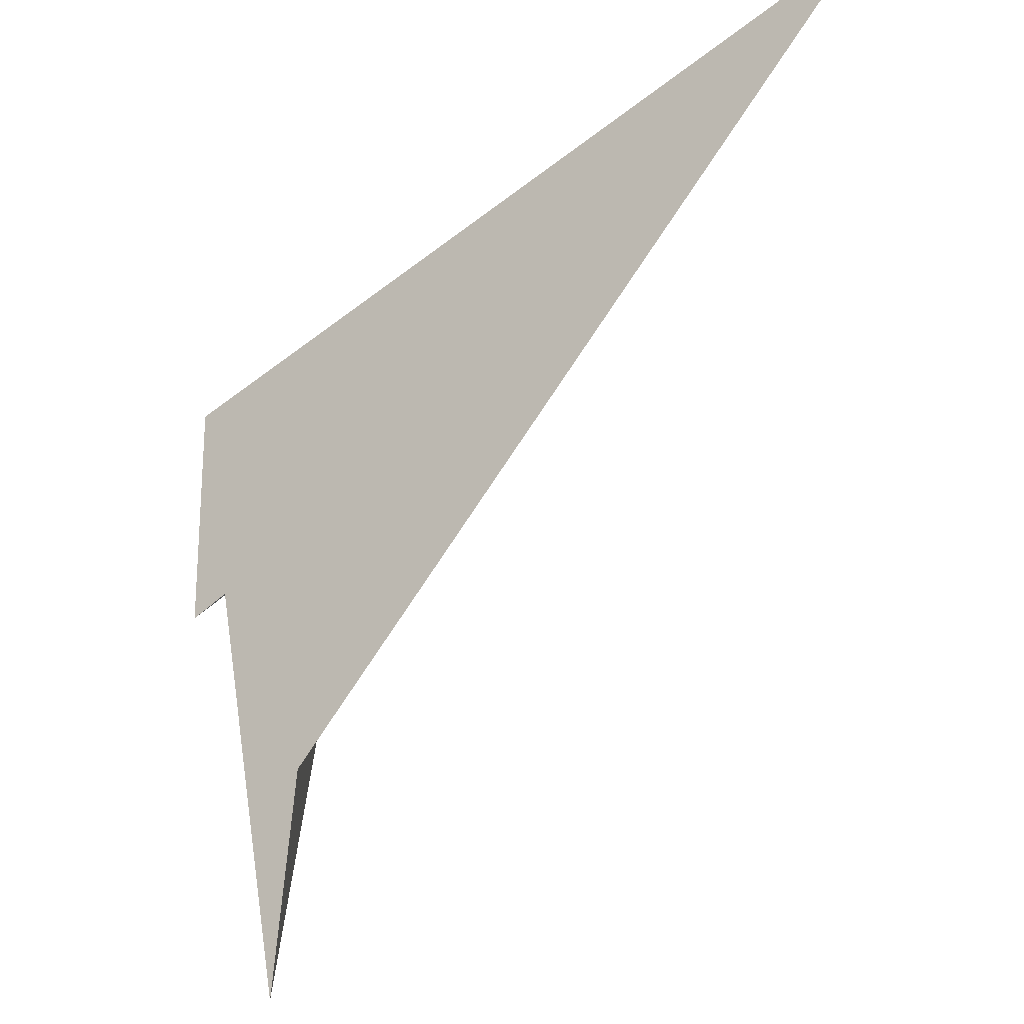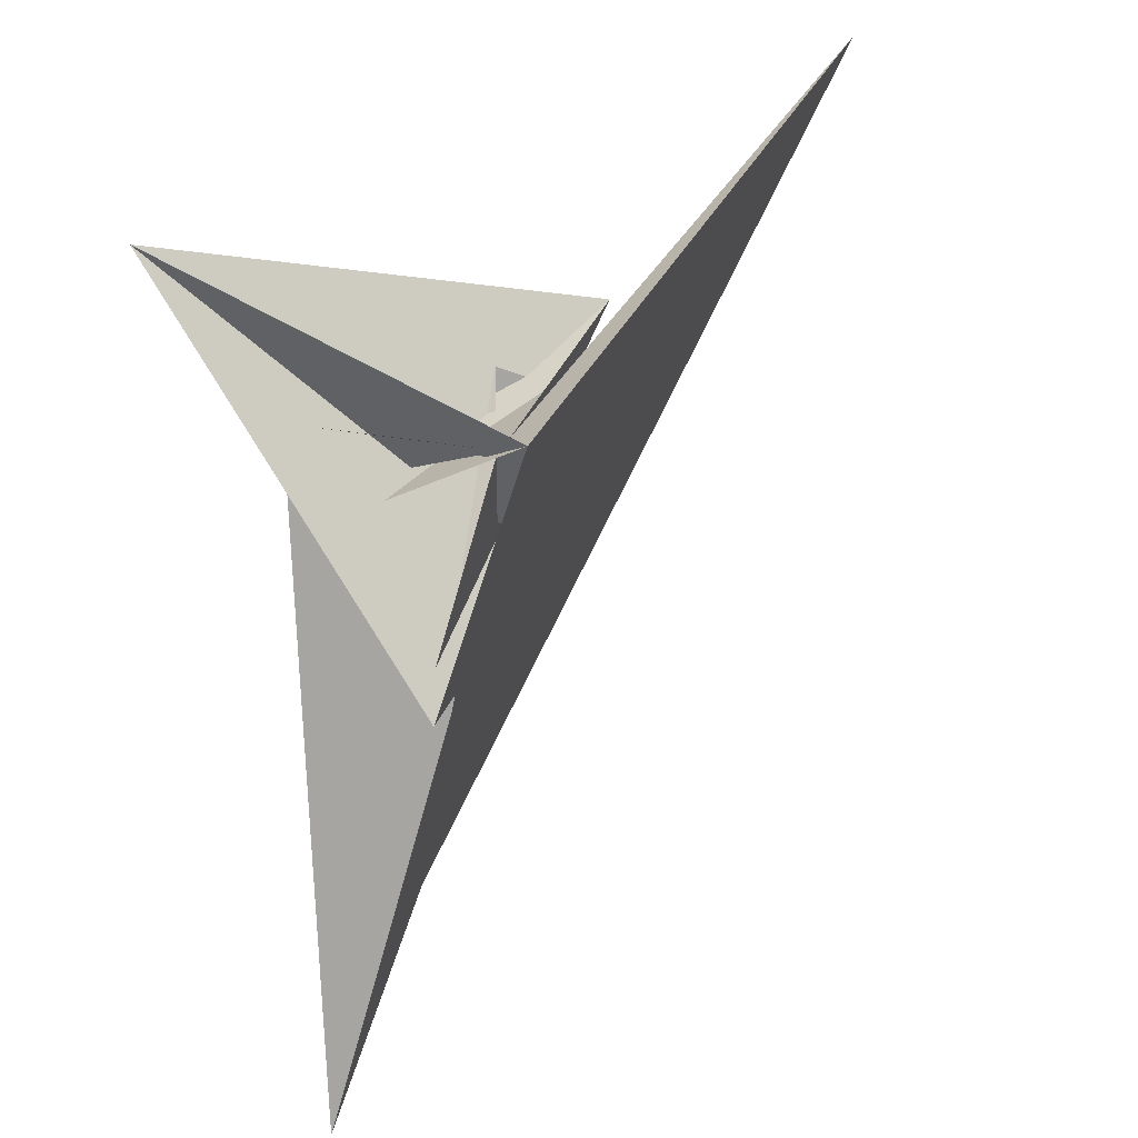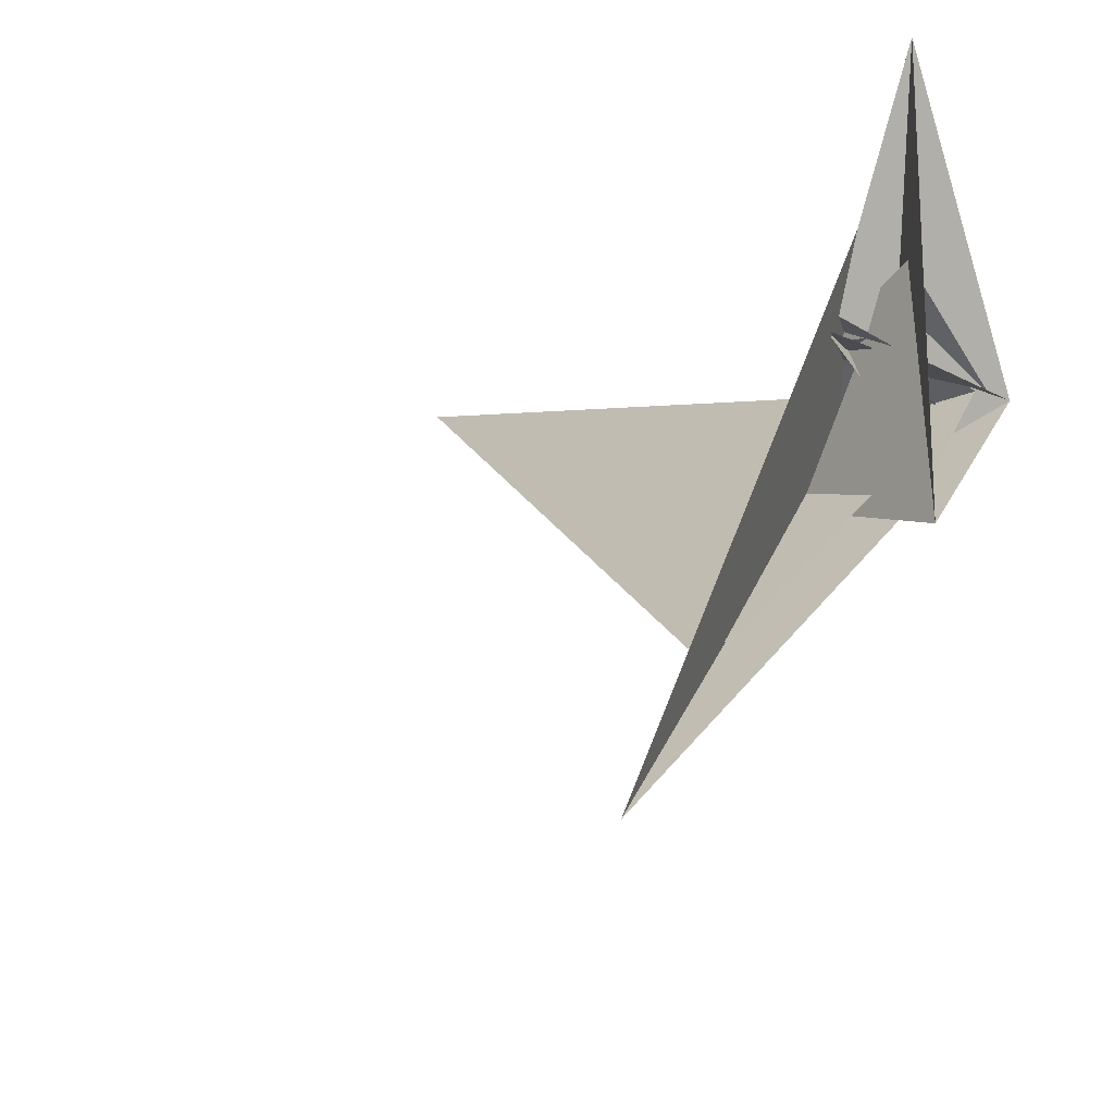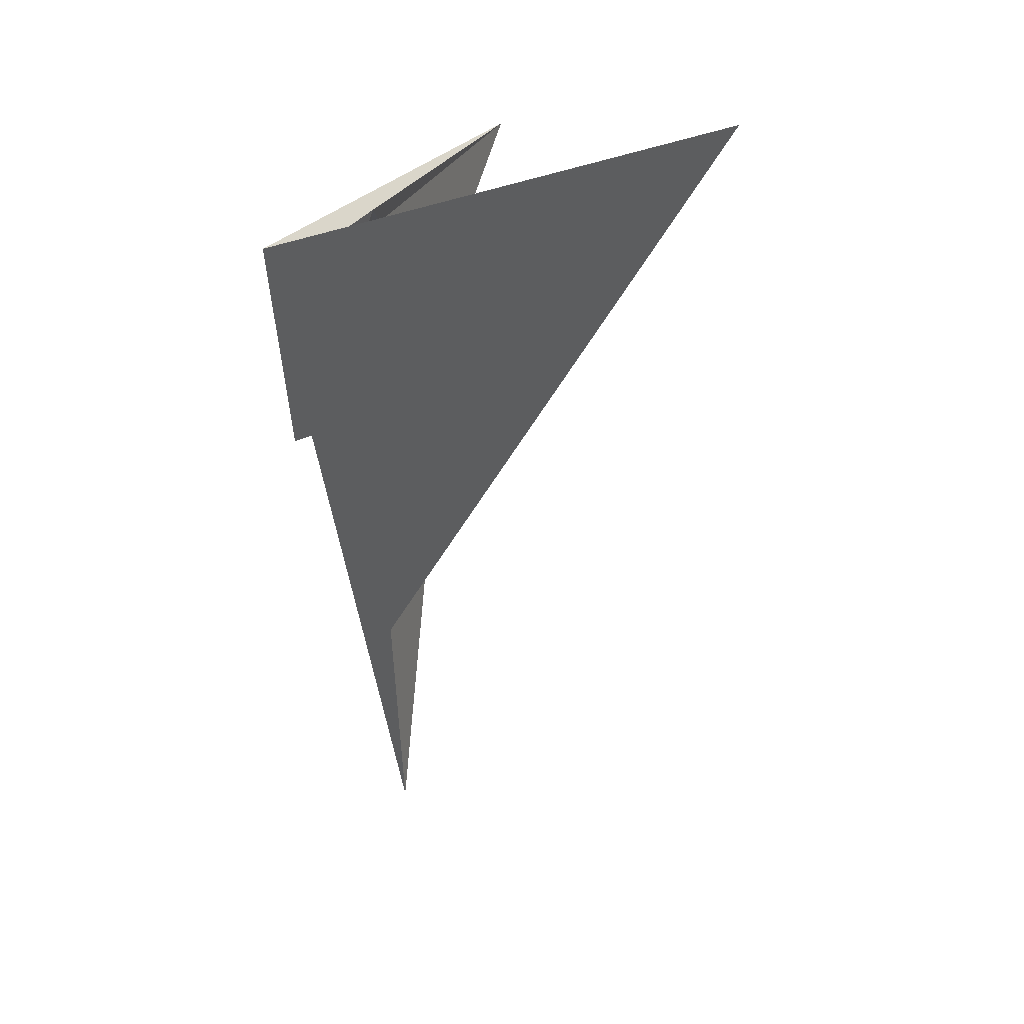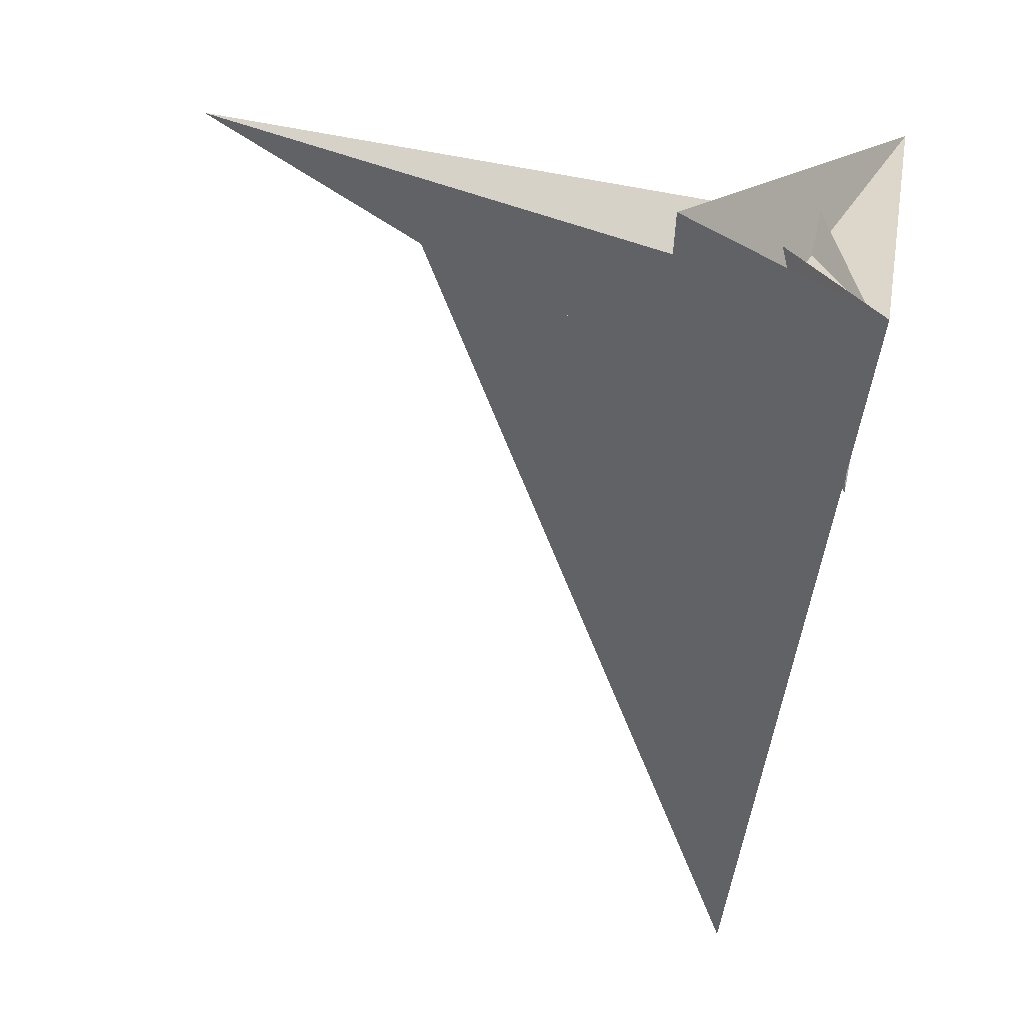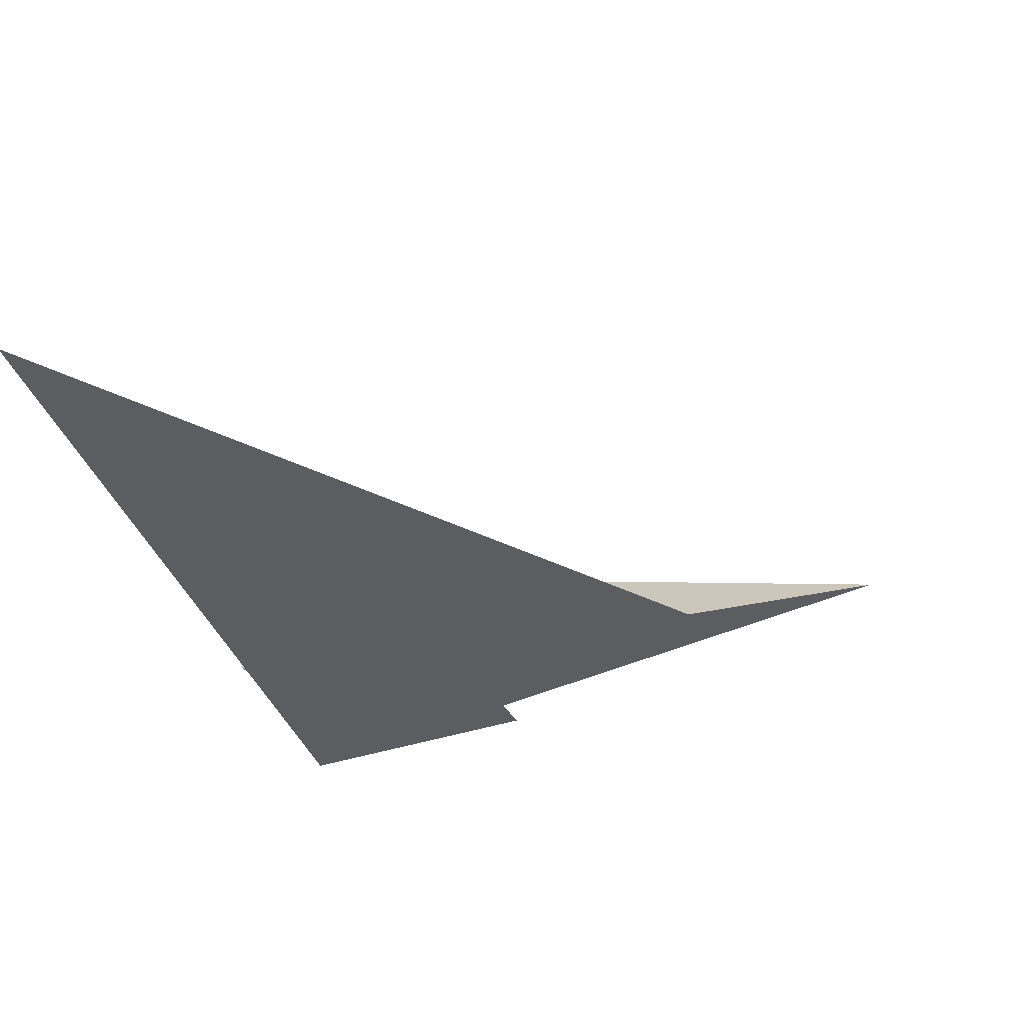
<metadata>
{"format":"obj","ext":"obj","renderer":"f3d","projection":"perspective","resolution":1024,"background":"white","views":[{"elev":-39.1,"azim":0.1,"up":"+Z"},{"elev":22.0,"azim":-106.9,"up":"+Z"},{"elev":53.2,"azim":-154.5,"up":"+Y"},{"elev":9.8,"azim":20.7,"up":"+Z"},{"elev":-12.5,"azim":-111.8,"up":"+Y"},{"elev":-68.2,"azim":95.2,"up":"+Y"}]}
</metadata>
<code>
v -32.47 -0.9366 27
v -26.6 2.604 23.99
v -23.17 4.222 21.61
v -10.87 0.6902 0.08538
v 15.19 31.54 7.754
v 7.014 24.68 9.266
v -15.12 -3.855 -0.4829
v 18.36 47.62 25.8
v 7.656 30.21 16.07
v 22.33 81.81 67.94
v 2.744 29.08 21.14
v 180.8 -168.5 72.99
v 18.15 -31.01 32.82
v 0.9627 6.791 16.38
v -2.415 30.95 4.38
v 13.74 9.036 12.7
v 12.84 -17.79 26.93
v 17.24 9.36 11.84
v 15.76 34.74 -1.177
v 11.42 18.61 8.13
v -12.45 -3.169 18.26
v 25.29 -39.41 43.05
v 5.401 17.76 -106
v 10.86 -18.21 7.329
v 8.661 -7.745 -23.96
v -26.14 22.24 -34.53
v 16.74 -22.01 4.588
v -18.54 -8.23 19.36
v -18.94 -7.858 19.1
v 14.42 12.6 16.46
v 17.39 19.01 14.08
v 19.99 -28.17 36.69
v -1.524 45.78 -173.3
v 7.983 -10.81 -28.14
v 4.954 -22.49 12.18
v -8.752 -13.55 14.56
v -33.11 23.23 -42.09
v 13.59 7.448 12.59
v 14.4 -6.098 32.52
v 3.06 0.7677 14.68
v 5.651 4.339 14.33
v 17.25 15.89 12.4
v 2.678 43.79 24.67
v 17.37 16.93 13.68
f 1 2 11 10 8 5 6 9 3 4 7
f 1 2 14 15 20 19 18 16 17 13 12
f 3 4 26 25 24 27 23 12 13 22 21
f 5 6 15 14 29 28 21 22 32 31 30
f 1 7 36 29 28 35 37 34 33 23 12
f 5 8 33 34 25 24 38 16 17 39 30
f 3 9 42 18 16 38 41 40 35 28 21
f 4 7 36 41 40 39 30 31 19 20 26
f 10 11 43 37 35 40 39 17 13 22 32
f 8 10 32 31 19 18 42 44 27 23 33
f 2 11 43 44 27 24 38 41 36 29 14
f 6 9 42 44 43 37 34 25 26 20 15

</code>
